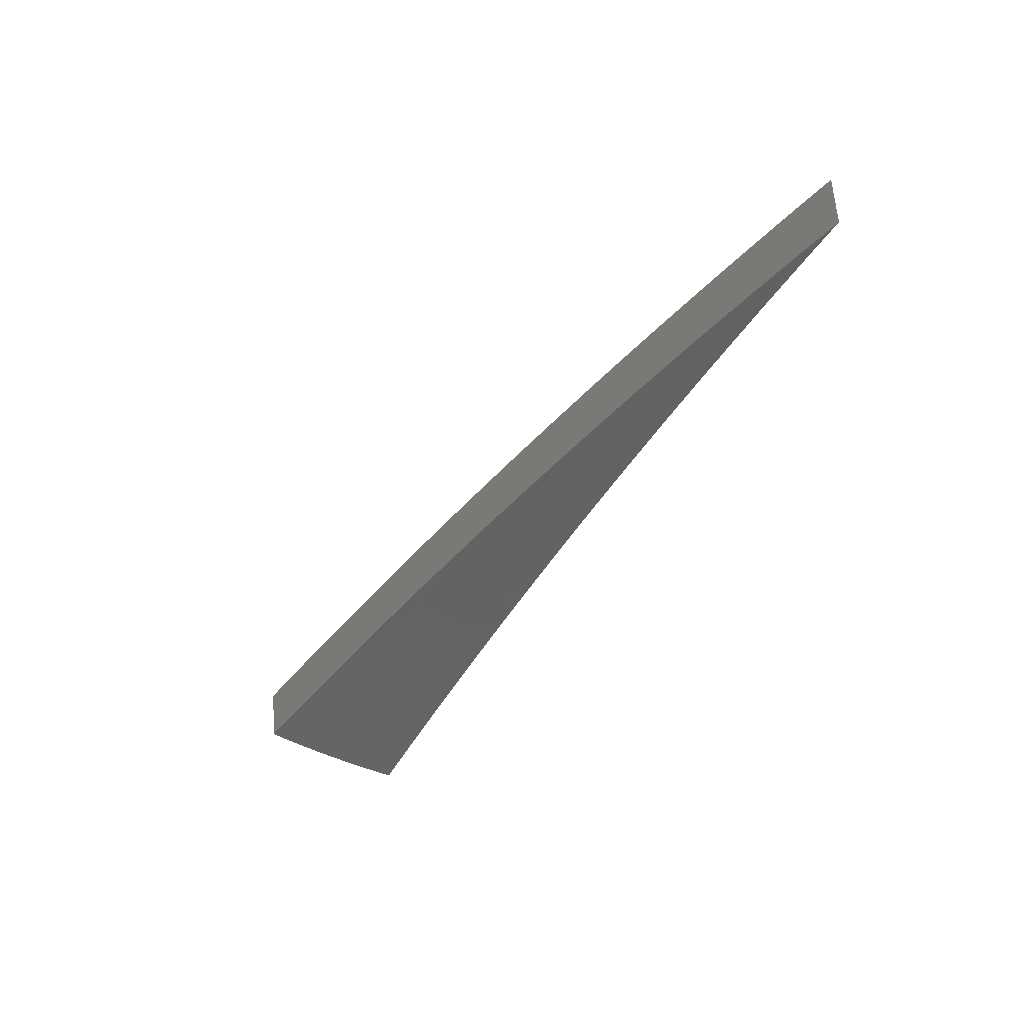
<metadata>
{"format":"stl","ext":"stl","renderer":"f3d","projection":"perspective","resolution":1024,"background":"white","views":[{"elev":-41.1,"azim":80.5,"up":"+Z"}]}
</metadata>
<code>
# stl→obj: 416 verts, 828 faces
v -1.782 -0.6485 11.48
v -1.899 -0.6912 11.46
v -1.828 -0.7103 11.47
v -1.883 -0.7324 11.46
v -1.812 -0.7493 11.47
v -1.867 -0.7734 11.46
v -1.795 -0.7881 11.47
v -1.85 -0.8139 11.46
v -1.777 -0.8267 11.47
v -1.831 -0.854 11.46
v -1.757 -0.865 11.47
v -1.812 -0.8938 11.46
v -1.737 -0.9031 11.47
v -1.792 -0.9331 11.46
v -1.716 -0.9408 11.47
v -1.772 -0.972 11.46
v -1.75 -1.01 11.46
v -1.642 -0.948 11.48
v -1.66 -0.9098 11.48
v -1.68 -0.8734 11.48
v -1.7 -0.8366 11.48
v -1.718 -0.7995 11.48
v -1.736 -0.7622 11.48
v -1.752 -0.7246 11.48
v -1.768 -0.6869 11.48
v -1.708 -0.6636 11.49
v -1.664 -0.6058 11.51
v -1.648 -0.6402 11.51
v -1.588 -0.6169 11.52
v -1.574 -0.6508 11.52
v -1.514 -0.6262 11.53
v -1.5 -0.6587 11.53
v -1.441 -0.6329 11.54
v -1.427 -0.6639 11.54
v -1.368 -0.6368 11.54
v -1.354 -0.6663 11.54
v -1.296 -0.6381 11.55
v -1.281 -0.6661 11.55
v -1.225 -0.6367 11.56
v -1.21 -0.6633 11.56
v -1.154 -0.6326 11.57
v -1.208 -0.6973 11.56
v -1.099 -0.6344 11.58
v -1.603 -0.8789 11.49
v -1.534 -0.8855 11.5
v -1.547 -0.848 11.51
v -1.491 -0.8171 11.52
v -1.566 -0.814 11.51
v -1.509 -0.7844 11.52
v -1.584 -0.7797 11.51
v -1.526 -0.7513 11.52
v -1.601 -0.7452 11.51
v -1.543 -0.718 11.52
v -1.618 -0.7104 11.51
v -1.559 -0.6845 11.52
v -1.633 -0.6754 11.51
v -1.425 -0.8229 11.52
v -1.434 -0.7863 11.53
v -1.452 -0.7548 11.53
v -1.469 -0.723 11.53
v -1.485 -0.6909 11.53
v -1.378 -0.7555 11.54
v -1.317 -0.7602 11.54
v -1.322 -0.7247 11.54
v -1.266 -0.694 11.55
v -1.338 -0.6956 11.54
v -0.9895 -0.5713 11.59
v -1.042 -0.5714 11.58
v -1.098 -0.602 11.58
v -1.168 -0.6072 11.57
v -1.239 -0.6098 11.56
v -1.31 -0.6098 11.55
v -1.383 -0.6071 11.54
v -1.455 -0.6017 11.54
v -1.528 -0.5936 11.53
v -1.547 -0.5629 11.53
v -0.8801 -0.5081 11.6
v -0.931 -0.5103 11.6
v -0.9866 -0.5408 11.59
v -1.055 -0.5485 11.58
v -1.112 -0.5778 11.58
v -1.124 -0.5535 11.58
v -1.182 -0.5816 11.57
v -1.195 -0.5559 11.57
v -1.252 -0.5828 11.56
v -1.265 -0.5556 11.56
v -1.324 -0.5813 11.55
v -1.337 -0.5527 11.55
v -1.396 -0.5772 11.54
v -1.408 -0.5471 11.54
v -1.468 -0.5704 11.54
v -1.429 -0.52 11.54
v -0.7705 -0.4449 11.61
v -0.82 -0.4495 11.61
v -0.8754 -0.4799 11.6
v -0.9424 -0.4899 11.6
v -0.9987 -0.5192 11.59
v -1.01 -0.4973 11.59
v -1.067 -0.5254 11.58
v -1.079 -0.5021 11.58
v -1.137 -0.529 11.58
v -1.148 -0.5043 11.58
v -1.207 -0.5299 11.57
v -1.218 -0.5038 11.57
v -1.278 -0.5283 11.56
v -1.289 -0.5007 11.56
v -1.349 -0.5239 11.55
v -1.311 -0.477 11.56
v -0.7646 -0.4191 11.61
v -0.6608 -0.3815 11.62
v -0.6541 -0.3586 11.62
v -0.551 -0.3181 11.63
v -0.5441 -0.2982 11.63
v -0.441 -0.2546 11.64
v -0.4344 -0.2381 11.64
v -0.3309 -0.191 11.64
v -0.3251 -0.1782 11.64
v -0.2207 -0.1274 11.65
v -0.2163 -0.1186 11.65
v -0.1104 -0.06374 11.65
v -0.1079 -0.05915 11.65
v -6.919e-16 -8.286e-32 11.65
v -0.2395 -0.08716 11.65
v -0.2304 -0.08951 11.65
v -0.1198 -0.0436 11.65
v -0.115 -0.04466 11.65
v -0.3464 -0.1346 11.64
v -0.3591 -0.1307 11.64
v -0.4628 -0.1798 11.64
v -0.4785 -0.1742 11.64
v -0.5796 -0.2252 11.63
v -0.5979 -0.2176 11.63
v -0.6969 -0.2707 11.62
v -0.7171 -0.261 11.62
v -0.8146 -0.3165 11.61
v -0.8361 -0.3043 11.61
v -0.8736 -0.3394 11.61
v -0.955 -0.3476 11.6
v -0.9327 -0.3623 11.6
v -0.9919 -0.3853 11.6
v -0.9244 -0.3822 11.6
v -0.983 -0.4065 11.6
v -0.9155 -0.402 11.6
v -0.9736 -0.4275 11.6
v -0.9062 -0.4217 11.6
v -0.9637 -0.4485 11.6
v -0.8964 -0.4413 11.6
v -0.9533 -0.4693 11.6
v -0.8862 -0.4607 11.6
v -1.074 -0.3908 11.59
v -1.051 -0.4083 11.59
v -1.042 -0.4308 11.59
v -1.032 -0.4531 11.59
v -1.021 -0.4753 11.59
v -1.111 -0.4314 11.58
v -1.192 -0.4339 11.58
v -1.17 -0.4545 11.58
v -1.229 -0.4776 11.57
v -1.159 -0.4794 11.58
v -0.1092 -0.05678 11.65
v -0.1105 -0.05439 11.65
v -0.1117 -0.05198 11.65
v -0.1128 -0.04955 11.65
v -0.1139 -0.04711 11.65
v -1.693 -0.7 11.49
v -1.677 -0.7363 11.49
v -1.66 -0.7723 11.49
v -1.642 -0.8081 11.49
v -1.623 -0.8437 11.49
v -1.101 -0.4551 11.58
v -1.09 -0.4787 11.58
v -0.8658 -0.358 11.61
v -0.8575 -0.3766 11.61
v -0.8488 -0.395 11.61
v -0.8397 -0.4133 11.61
v -0.83 -0.4315 11.61
v -0.8073 -0.3338 11.61
v -0.7996 -0.3511 11.61
v -0.7915 -0.3683 11.61
v -0.783 -0.3854 11.61
v -0.774 -0.4023 11.61
v -0.6907 -0.2856 11.62
v -0.6841 -0.3004 11.62
v -0.6771 -0.3151 11.62
v -0.6698 -0.3297 11.62
v -0.6622 -0.3442 11.62
v -0.5745 -0.2375 11.63
v -0.569 -0.2498 11.63
v -0.5632 -0.2621 11.63
v -0.5571 -0.2742 11.63
v -0.5507 -0.2863 11.63
v -0.4586 -0.1896 11.64
v -0.4543 -0.1995 11.64
v -0.4496 -0.2092 11.64
v -0.4448 -0.2189 11.64
v -0.4397 -0.2286 11.64
v -0.3433 -0.1419 11.64
v -0.34 -0.1493 11.64
v -0.3365 -0.1566 11.64
v -0.3329 -0.1639 11.64
v -0.3291 -0.1711 11.64
v -0.2284 -0.09443 11.65
v -0.2262 -0.09932 11.65
v -0.2239 -0.1042 11.65
v -0.2215 -0.109 11.65
v -0.2189 -0.1138 11.65
v -1.411 -0.6946 11.54
v -1.395 -0.7252 11.54
v -1.73 -0.9986 11.33
v -1.623 -0.937 11.35
v -1.516 -0.8752 11.37
v -1.409 -0.8134 11.39
v -1.301 -0.7514 11.41
v -1.194 -0.6892 11.43
v -1.086 -0.627 11.44
v -0.978 -0.5647 11.46
v -0.8699 -0.5022 11.47
v -0.7616 -0.4397 11.48
v -0.6532 -0.3771 11.49
v -0.5446 -0.3144 11.5
v -0.4359 -0.2517 11.5
v -0.3271 -0.1888 11.51
v -0.2181 -0.1259 11.51
v -0.1091 -0.063 11.51
v -6.837e-16 -8.185e-32 11.52
v -1.696 -0.9299 11.34
v -1.751 -0.9607 11.33
v -1.772 -0.9223 11.33
v -1.717 -0.8926 11.34
v -1.791 -0.8834 11.33
v -1.737 -0.855 11.34
v -1.81 -0.8441 11.33
v -1.756 -0.8171 11.34
v -1.828 -0.8044 11.33
v -1.774 -0.779 11.34
v -1.845 -0.7644 11.33
v -1.791 -0.7406 11.34
v -1.862 -0.724 11.33
v -1.807 -0.7021 11.34
v -1.877 -0.6832 11.33
v -1.761 -0.641 11.35
v -1.645 -0.5988 11.37
v -1.688 -0.6559 11.36
v -1.748 -0.679 11.35
v -1.529 -0.5564 11.39
v -1.57 -0.6098 11.38
v -1.629 -0.6328 11.37
v -1.673 -0.6919 11.36
v -1.732 -0.7163 11.35
v -1.716 -0.7533 11.35
v -1.412 -0.514 11.41
v -1.451 -0.5638 11.4
v -1.51 -0.5868 11.39
v -1.556 -0.6433 11.38
v -1.614 -0.6676 11.37
v -1.599 -0.7022 11.37
v -1.657 -0.7277 11.36
v -1.64 -0.7634 11.36
v -1.698 -0.7902 11.35
v -1.68 -0.8269 11.35
v -1.295 -0.4715 11.43
v -1.333 -0.5179 11.42
v -1.392 -0.5408 11.41
v -1.438 -0.5947 11.4
v -1.497 -0.619 11.39
v -1.483 -0.651 11.39
v -1.541 -0.6766 11.38
v -1.525 -0.7097 11.38
v -1.583 -0.7365 11.37
v -1.566 -0.7707 11.37
v -1.623 -0.7988 11.36
v -1.604 -0.8339 11.36
v -1.661 -0.8632 11.35
v -1.64 -0.8993 11.35
v -1.178 -0.4289 11.44
v -1.215 -0.4721 11.44
v -1.274 -0.495 11.43
v -1.321 -0.5463 11.42
v -1.38 -0.5705 11.41
v -1.367 -0.6001 11.41
v -1.425 -0.6255 11.4
v -1.41 -0.6562 11.4
v -1.468 -0.6829 11.39
v -1.452 -0.7146 11.39
v -1.509 -0.7426 11.38
v -1.491 -0.7753 11.38
v -1.548 -0.8046 11.37
v -1.529 -0.8382 11.37
v -1.585 -0.8687 11.36
v -1.061 -0.3863 11.46
v -1.098 -0.4264 11.45
v -1.156 -0.4492 11.44
v -1.204 -0.498 11.44
v -1.263 -0.5221 11.43
v -1.251 -0.5492 11.43
v -1.309 -0.5746 11.42
v -1.295 -0.6027 11.42
v -1.353 -0.6294 11.41
v -1.338 -0.6586 11.41
v -1.395 -0.6866 11.4
v -1.379 -0.7168 11.4
v -1.435 -0.746 11.39
v -1.418 -0.7772 11.39
v -1.473 -0.8076 11.38
v -0.9439 -0.3436 11.47
v -0.9804 -0.3808 11.46
v -1.039 -0.4036 11.46
v -1.088 -0.4498 11.45
v -1.146 -0.4739 11.44
v -1.135 -0.4984 11.44
v -1.193 -0.5238 11.44
v -1.181 -0.5494 11.44
v -1.238 -0.5761 11.43
v -1.225 -0.6028 11.43
v -1.281 -0.6307 11.42
v -1.267 -0.6584 11.42
v -1.323 -0.6876 11.41
v -1.307 -0.7163 11.41
v -1.362 -0.7467 11.4
v -0.8264 -0.3008 11.48
v -0.8635 -0.3354 11.48
v -0.9219 -0.3581 11.47
v -0.9716 -0.4018 11.46
v -1.03 -0.4258 11.46
v -1.02 -0.4478 11.46
v -1.077 -0.4731 11.45
v -1.066 -0.4963 11.45
v -1.124 -0.5228 11.44
v -1.111 -0.5471 11.44
v -1.168 -0.5749 11.44
v -1.155 -0.6002 11.44
v -1.211 -0.6293 11.43
v -1.196 -0.6556 11.43
v -1.251 -0.6859 11.42
v -0.8052 -0.3128 11.48
v -0.7087 -0.258 11.49
v -0.6889 -0.2676 11.49
v -0.5909 -0.2151 11.5
v -0.5729 -0.2226 11.5
v -0.473 -0.1721 11.5
v -0.4574 -0.1777 11.5
v -0.3549 -0.1292 11.51
v -0.3424 -0.133 11.51
v -0.2367 -0.08615 11.51
v -0.2278 -0.08847 11.51
v -0.1184 -0.04309 11.51
v -0.1136 -0.04414 11.51
v -0.2138 -0.1172 11.51
v -0.1067 -0.05846 11.51
v -0.3213 -0.1761 11.51
v -0.4293 -0.2354 11.5
v -0.5377 -0.2948 11.5
v -0.6465 -0.3544 11.49
v -0.7557 -0.4143 11.48
v -0.8105 -0.4443 11.48
v -0.8653 -0.4743 11.47
v -0.9202 -0.5044 11.46
v -0.8759 -0.4553 11.47
v -0.9315 -0.4842 11.46
v -0.8861 -0.4361 11.47
v -0.9423 -0.4638 11.46
v -0.8957 -0.4168 11.47
v -0.9526 -0.4433 11.46
v -0.9049 -0.3974 11.47
v -0.9624 -0.4226 11.46
v -0.9137 -0.3778 11.47
v -0.9752 -0.5346 11.46
v -0.9871 -0.5131 11.46
v -0.9986 -0.4915 11.46
v -1.009 -0.4697 11.46
v -1.03 -0.5648 11.45
v -1.085 -0.595 11.44
v -1.141 -0.6252 11.44
v -1.099 -0.5711 11.44
v -0.1126 -0.04657 11.51
v -0.1115 -0.04898 11.51
v -0.1104 -0.05137 11.51
v -0.1092 -0.05376 11.51
v -0.108 -0.05612 11.51
v -1.043 -0.5421 11.45
v -1.055 -0.5193 11.45
v -0.8204 -0.4265 11.48
v -0.8299 -0.4085 11.48
v -0.839 -0.3904 11.48
v -0.8476 -0.3722 11.48
v -0.8558 -0.3539 11.48
v -0.765 -0.3977 11.48
v -0.7739 -0.3809 11.48
v -0.7823 -0.364 11.48
v -0.7904 -0.3471 11.48
v -0.798 -0.33 11.48
v -0.6545 -0.3402 11.49
v -0.6621 -0.3259 11.49
v -0.6693 -0.3115 11.49
v -0.6762 -0.2969 11.49
v -0.6827 -0.2823 11.49
v -0.5443 -0.283 11.5
v -0.5506 -0.271 11.5
v -0.5567 -0.259 11.5
v -0.5624 -0.2469 11.5
v -0.5678 -0.2348 11.5
v -0.4346 -0.2259 11.5
v -0.4396 -0.2164 11.5
v -0.4444 -0.2068 11.5
v -0.449 -0.1972 11.5
v -0.4533 -0.1875 11.5
v -0.3253 -0.1691 11.51
v -0.329 -0.162 11.51
v -0.3326 -0.1548 11.51
v -0.3361 -0.1476 11.51
v -0.3393 -0.1403 11.51
v -0.2164 -0.1125 11.51
v -0.2189 -0.1077 11.51
v -0.2213 -0.103 11.51
v -0.2236 -0.09817 11.51
v -0.2257 -0.09333 11.51
f 1 2 3
f 3 2 4
f 3 4 5
f 5 4 6
f 5 6 7
f 7 6 8
f 7 8 9
f 9 8 10
f 9 10 11
f 11 10 12
f 11 12 13
f 13 12 14
f 13 14 15
f 15 14 16
f 15 16 17
f 17 18 15
f 15 18 19
f 15 19 13
f 13 19 20
f 13 20 11
f 11 20 21
f 11 21 9
f 9 21 22
f 9 22 7
f 7 22 23
f 7 23 5
f 5 23 24
f 5 24 3
f 3 24 25
f 3 25 1
f 1 25 26
f 1 26 27
f 27 26 28
f 27 28 29
f 29 28 30
f 29 30 31
f 31 30 32
f 31 32 33
f 33 32 34
f 33 34 35
f 35 34 36
f 35 36 37
f 37 36 38
f 37 38 39
f 39 38 40
f 39 40 41
f 41 40 42
f 41 42 43
f 19 18 44
f 44 18 45
f 44 45 46
f 46 45 47
f 46 47 48
f 48 47 49
f 48 49 50
f 50 49 51
f 50 51 52
f 52 51 53
f 52 53 54
f 54 53 55
f 54 55 56
f 56 55 30
f 56 30 28
f 45 57 47
f 47 57 58
f 47 58 49
f 49 58 59
f 49 59 51
f 51 59 60
f 51 60 53
f 53 60 61
f 53 61 55
f 55 61 32
f 55 32 30
f 58 57 62
f 62 57 63
f 62 63 64
f 64 63 65
f 64 65 66
f 66 65 38
f 66 38 36
f 63 42 65
f 65 42 40
f 65 40 38
f 67 68 43
f 43 68 69
f 43 69 41
f 41 69 70
f 41 70 39
f 39 70 71
f 39 71 37
f 37 71 72
f 37 72 35
f 35 72 73
f 35 73 33
f 33 73 74
f 33 74 31
f 31 74 75
f 31 75 29
f 29 75 76
f 29 76 27
f 77 78 67
f 67 78 79
f 67 79 68
f 68 79 80
f 68 80 81
f 81 80 82
f 81 82 83
f 83 82 84
f 83 84 85
f 85 84 86
f 85 86 87
f 87 86 88
f 87 88 89
f 89 88 90
f 89 90 91
f 91 90 92
f 91 92 76
f 93 94 77
f 77 94 95
f 77 95 78
f 78 95 96
f 78 96 97
f 97 96 98
f 97 98 99
f 99 98 100
f 99 100 101
f 101 100 102
f 101 102 103
f 103 102 104
f 103 104 105
f 105 104 106
f 105 106 107
f 107 106 108
f 107 108 92
f 94 93 109
f 109 93 110
f 109 110 111
f 111 110 112
f 111 112 113
f 113 112 114
f 113 114 115
f 115 114 116
f 115 116 117
f 117 116 118
f 117 118 119
f 119 118 120
f 119 120 121
f 121 120 122
f 123 124 125
f 125 124 126
f 125 126 122
f 124 123 127
f 127 123 128
f 127 128 129
f 129 128 130
f 129 130 131
f 131 130 132
f 131 132 133
f 133 132 134
f 133 134 135
f 135 134 136
f 135 136 137
f 137 136 138
f 137 138 139
f 139 138 140
f 139 140 141
f 141 140 142
f 141 142 143
f 143 142 144
f 143 144 145
f 145 144 146
f 145 146 147
f 147 146 148
f 147 148 149
f 149 148 96
f 149 96 95
f 138 150 140
f 140 150 151
f 140 151 142
f 142 151 152
f 142 152 144
f 144 152 153
f 144 153 146
f 146 153 154
f 146 154 148
f 148 154 98
f 148 98 96
f 151 150 155
f 155 150 156
f 155 156 157
f 157 156 158
f 157 158 159
f 159 158 104
f 159 104 102
f 156 108 158
f 158 108 106
f 158 106 104
f 121 122 160
f 160 122 161
f 161 122 162
f 162 122 163
f 163 122 164
f 164 122 126
f 56 28 26
f 26 25 165
f 165 25 24
f 165 24 166
f 166 24 23
f 166 23 167
f 167 23 22
f 167 22 168
f 168 22 21
f 168 21 169
f 169 21 20
f 169 20 44
f 44 20 19
f 91 76 75
f 107 92 90
f 89 91 74
f 74 91 75
f 105 107 88
f 88 107 90
f 152 151 155
f 155 157 170
f 170 157 159
f 170 159 171
f 171 159 102
f 171 102 100
f 137 139 172
f 172 139 141
f 172 141 173
f 173 141 143
f 173 143 174
f 174 143 145
f 174 145 175
f 175 145 147
f 175 147 176
f 176 147 149
f 176 149 94
f 94 149 95
f 135 137 177
f 177 137 172
f 177 172 178
f 178 172 173
f 178 173 179
f 179 173 174
f 179 174 180
f 180 174 175
f 180 175 181
f 181 175 176
f 181 176 109
f 109 176 94
f 133 135 182
f 182 135 177
f 182 177 183
f 183 177 178
f 183 178 184
f 184 178 179
f 184 179 185
f 185 179 180
f 185 180 186
f 186 180 181
f 186 181 111
f 111 181 109
f 131 133 187
f 187 133 182
f 187 182 188
f 188 182 183
f 188 183 189
f 189 183 184
f 189 184 190
f 190 184 185
f 190 185 191
f 191 185 186
f 191 186 113
f 113 186 111
f 129 131 192
f 192 131 187
f 192 187 193
f 193 187 188
f 193 188 194
f 194 188 189
f 194 189 195
f 195 189 190
f 195 190 196
f 196 190 191
f 196 191 115
f 115 191 113
f 127 129 197
f 197 129 192
f 197 192 198
f 198 192 193
f 198 193 199
f 199 193 194
f 199 194 200
f 200 194 195
f 200 195 201
f 201 195 196
f 201 196 117
f 117 196 115
f 164 126 124
f 124 127 202
f 202 127 197
f 202 197 203
f 203 197 198
f 203 198 204
f 204 198 199
f 204 199 205
f 205 199 200
f 205 200 206
f 206 200 201
f 206 201 119
f 119 201 117
f 54 56 165
f 165 56 26
f 54 165 166
f 87 89 73
f 73 89 74
f 103 105 86
f 86 105 88
f 153 152 170
f 170 152 155
f 153 170 171
f 163 164 202
f 202 164 124
f 163 202 203
f 52 54 166
f 52 166 167
f 34 32 61
f 85 87 72
f 72 87 73
f 101 103 84
f 84 103 86
f 154 153 171
f 154 171 100
f 162 163 203
f 162 203 204
f 50 52 167
f 50 167 168
f 34 61 207
f 207 61 60
f 207 60 208
f 208 60 59
f 208 59 62
f 62 59 58
f 83 85 71
f 71 85 72
f 99 101 82
f 82 101 84
f 98 154 100
f 161 162 204
f 161 204 205
f 48 50 168
f 48 168 169
f 66 36 207
f 207 36 34
f 66 207 208
f 81 83 70
f 70 83 71
f 97 99 80
f 80 99 82
f 160 161 205
f 160 205 206
f 46 48 169
f 46 169 44
f 64 66 208
f 64 208 62
f 68 81 69
f 69 81 70
f 78 97 79
f 79 97 80
f 121 160 206
f 121 206 119
f 209 210 17
f 17 210 211
f 17 211 212
f 212 213 17
f 17 213 18
f 18 213 214
f 18 214 45
f 45 214 215
f 45 215 57
f 57 215 216
f 57 216 63
f 63 216 217
f 63 217 42
f 42 217 43
f 43 217 218
f 43 218 67
f 67 218 219
f 67 219 77
f 77 219 220
f 77 220 93
f 93 220 221
f 93 221 110
f 110 221 112
f 112 221 222
f 112 222 114
f 114 222 223
f 114 223 116
f 116 223 118
f 118 223 224
f 118 224 120
f 120 224 225
f 120 225 122
f 210 209 226
f 226 209 227
f 226 227 228
f 226 228 229
f 229 228 230
f 229 230 231
f 231 230 232
f 231 232 233
f 233 232 234
f 233 234 235
f 235 234 236
f 235 236 237
f 237 236 238
f 237 238 239
f 239 238 240
f 239 240 241
f 242 243 241
f 241 243 244
f 241 244 239
f 239 244 237
f 245 246 242
f 242 246 247
f 242 247 243
f 243 247 248
f 243 248 249
f 249 248 250
f 249 250 235
f 235 250 233
f 251 252 245
f 245 252 253
f 245 253 246
f 246 253 254
f 246 254 255
f 255 254 256
f 255 256 257
f 257 256 258
f 257 258 259
f 259 258 260
f 259 260 231
f 231 260 229
f 261 262 251
f 251 262 263
f 251 263 252
f 252 263 264
f 252 264 265
f 265 264 266
f 265 266 267
f 267 266 268
f 267 268 269
f 269 268 270
f 269 270 271
f 271 270 272
f 271 272 273
f 273 272 274
f 273 274 226
f 226 274 210
f 275 276 261
f 261 276 277
f 261 277 262
f 262 277 278
f 262 278 279
f 279 278 280
f 279 280 281
f 281 280 282
f 281 282 283
f 283 282 284
f 283 284 285
f 285 284 286
f 285 286 287
f 287 286 288
f 287 288 289
f 289 288 211
f 289 211 210
f 290 291 275
f 275 291 292
f 275 292 276
f 276 292 293
f 276 293 294
f 294 293 295
f 294 295 296
f 296 295 297
f 296 297 298
f 298 297 299
f 298 299 300
f 300 299 301
f 300 301 302
f 302 301 303
f 302 303 304
f 304 303 212
f 304 212 211
f 305 306 290
f 290 306 307
f 290 307 291
f 291 307 308
f 291 308 309
f 309 308 310
f 309 310 311
f 311 310 312
f 311 312 313
f 313 312 314
f 313 314 315
f 315 314 316
f 315 316 317
f 317 316 318
f 317 318 319
f 319 318 213
f 319 213 212
f 320 321 305
f 305 321 322
f 305 322 306
f 306 322 323
f 306 323 324
f 324 323 325
f 324 325 326
f 326 325 327
f 326 327 328
f 328 327 329
f 328 329 330
f 330 329 331
f 330 331 332
f 332 331 333
f 332 333 334
f 334 333 214
f 334 214 213
f 321 320 335
f 335 320 336
f 335 336 337
f 337 336 338
f 337 338 339
f 339 338 340
f 339 340 341
f 341 340 342
f 341 342 343
f 343 342 344
f 343 344 345
f 345 344 346
f 345 346 347
f 347 346 225
f 223 348 224
f 224 348 349
f 224 349 225
f 348 223 350
f 350 223 222
f 350 222 351
f 351 222 221
f 351 221 352
f 352 221 220
f 352 220 353
f 353 220 219
f 353 219 354
f 354 219 218
f 354 218 355
f 355 218 217
f 355 217 356
f 356 217 357
f 356 357 358
f 358 357 359
f 358 359 360
f 360 359 361
f 360 361 362
f 362 361 363
f 362 363 364
f 364 363 365
f 364 365 366
f 366 365 323
f 366 323 322
f 217 216 357
f 357 216 367
f 357 367 359
f 359 367 368
f 359 368 361
f 361 368 369
f 361 369 363
f 363 369 370
f 363 370 365
f 365 370 325
f 365 325 323
f 367 216 371
f 371 216 215
f 371 215 372
f 372 215 373
f 372 373 374
f 374 373 331
f 374 331 329
f 215 214 373
f 373 214 333
f 373 333 331
f 347 225 375
f 375 225 376
f 376 225 377
f 377 225 378
f 378 225 379
f 379 225 349
f 289 210 274
f 304 211 288
f 287 289 272
f 272 289 274
f 319 212 303
f 302 304 286
f 286 304 288
f 334 213 318
f 317 319 301
f 301 319 303
f 332 334 316
f 316 334 318
f 368 367 371
f 371 372 380
f 380 372 374
f 380 374 381
f 381 374 329
f 381 329 327
f 355 356 382
f 382 356 358
f 382 358 383
f 383 358 360
f 383 360 384
f 384 360 362
f 384 362 385
f 385 362 364
f 385 364 386
f 386 364 366
f 386 366 321
f 321 366 322
f 354 355 387
f 387 355 382
f 387 382 388
f 388 382 383
f 388 383 389
f 389 383 384
f 389 384 390
f 390 384 385
f 390 385 391
f 391 385 386
f 391 386 335
f 335 386 321
f 353 354 392
f 392 354 387
f 392 387 393
f 393 387 388
f 393 388 394
f 394 388 389
f 394 389 395
f 395 389 390
f 395 390 396
f 396 390 391
f 396 391 337
f 337 391 335
f 352 353 397
f 397 353 392
f 397 392 398
f 398 392 393
f 398 393 399
f 399 393 394
f 399 394 400
f 400 394 395
f 400 395 401
f 401 395 396
f 401 396 339
f 339 396 337
f 351 352 402
f 402 352 397
f 402 397 403
f 403 397 398
f 403 398 404
f 404 398 399
f 404 399 405
f 405 399 400
f 405 400 406
f 406 400 401
f 406 401 341
f 341 401 339
f 350 351 407
f 407 351 402
f 407 402 408
f 408 402 403
f 408 403 409
f 409 403 404
f 409 404 410
f 410 404 405
f 410 405 411
f 411 405 406
f 411 406 343
f 343 406 341
f 379 349 348
f 348 350 412
f 412 350 407
f 412 407 413
f 413 407 408
f 413 408 414
f 414 408 409
f 414 409 415
f 415 409 410
f 415 410 416
f 416 410 411
f 416 411 345
f 345 411 343
f 226 229 273
f 273 229 260
f 273 260 271
f 271 260 258
f 271 258 269
f 269 258 256
f 269 256 267
f 267 256 254
f 267 254 265
f 265 254 253
f 265 253 252
f 285 287 270
f 270 287 272
f 300 302 284
f 284 302 286
f 315 317 299
f 299 317 301
f 330 332 314
f 314 332 316
f 369 368 380
f 380 368 371
f 369 380 381
f 378 379 412
f 412 379 348
f 378 412 413
f 283 285 268
f 268 285 270
f 298 300 282
f 282 300 284
f 313 315 297
f 297 315 299
f 328 330 312
f 312 330 314
f 370 369 381
f 370 381 327
f 377 378 413
f 377 413 414
f 231 233 259
f 259 233 250
f 259 250 257
f 257 250 248
f 257 248 255
f 255 248 247
f 255 247 246
f 281 283 266
f 266 283 268
f 296 298 280
f 280 298 282
f 311 313 295
f 295 313 297
f 326 328 310
f 310 328 312
f 325 370 327
f 376 377 414
f 376 414 415
f 279 281 264
f 264 281 266
f 294 296 278
f 278 296 280
f 309 311 293
f 293 311 295
f 324 326 308
f 308 326 310
f 375 376 415
f 375 415 416
f 235 237 249
f 249 237 244
f 249 244 243
f 262 279 263
f 263 279 264
f 276 294 277
f 277 294 278
f 291 309 292
f 292 309 293
f 306 324 307
f 307 324 308
f 347 375 416
f 347 416 345
f 240 2 241
f 241 2 242
f 242 2 245
f 245 2 251
f 251 2 1
f 251 1 261
f 261 1 27
f 261 27 275
f 275 27 76
f 275 76 290
f 290 76 92
f 290 92 305
f 305 92 108
f 305 108 156
f 305 156 320
f 320 156 150
f 320 150 336
f 336 150 138
f 336 138 338
f 338 138 136
f 338 136 340
f 340 136 134
f 340 134 132
f 340 132 342
f 342 132 130
f 342 130 344
f 344 130 128
f 344 128 123
f 344 123 346
f 346 123 125
f 346 125 225
f 225 125 122
f 2 240 4
f 4 240 238
f 4 238 6
f 6 238 236
f 6 236 8
f 8 236 234
f 8 234 10
f 10 234 232
f 10 232 12
f 12 232 230
f 12 230 14
f 14 230 228
f 14 228 16
f 16 228 227
f 16 227 17
f 17 227 209

</code>
